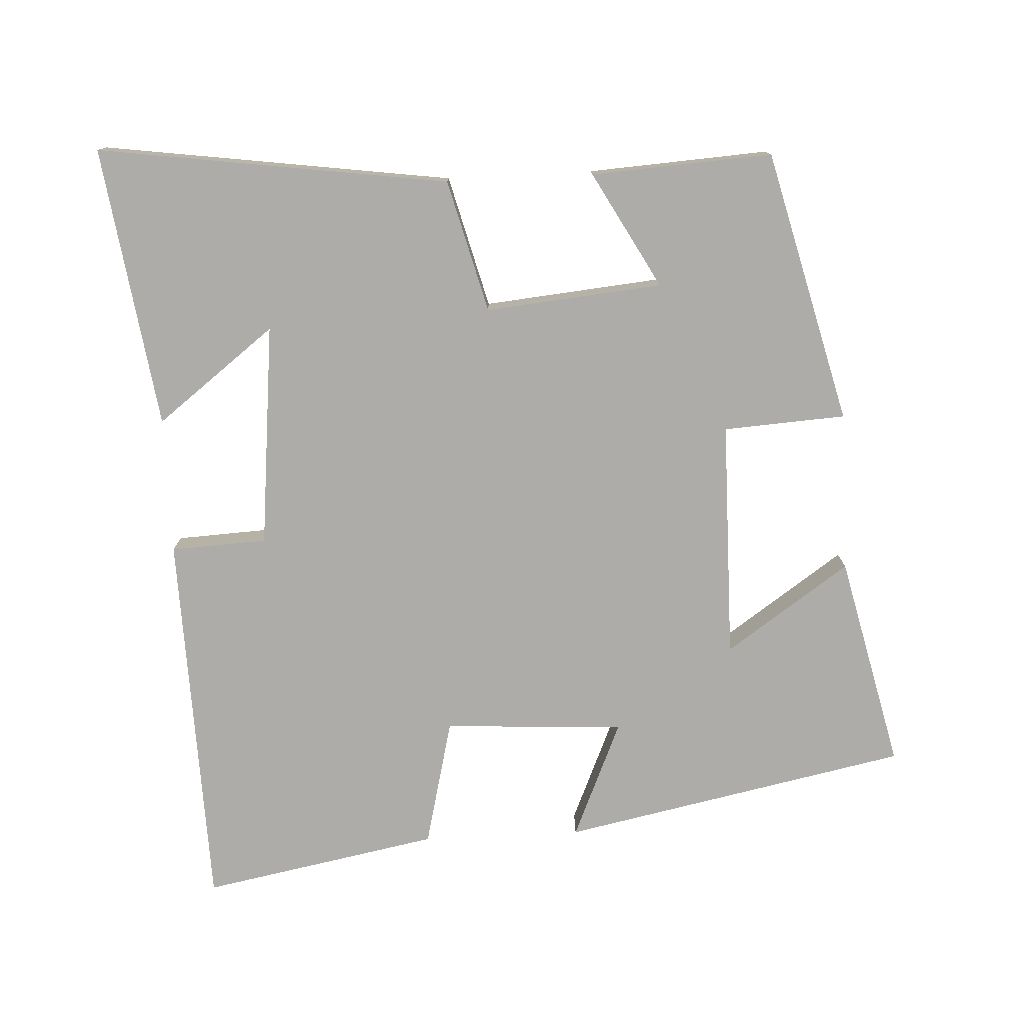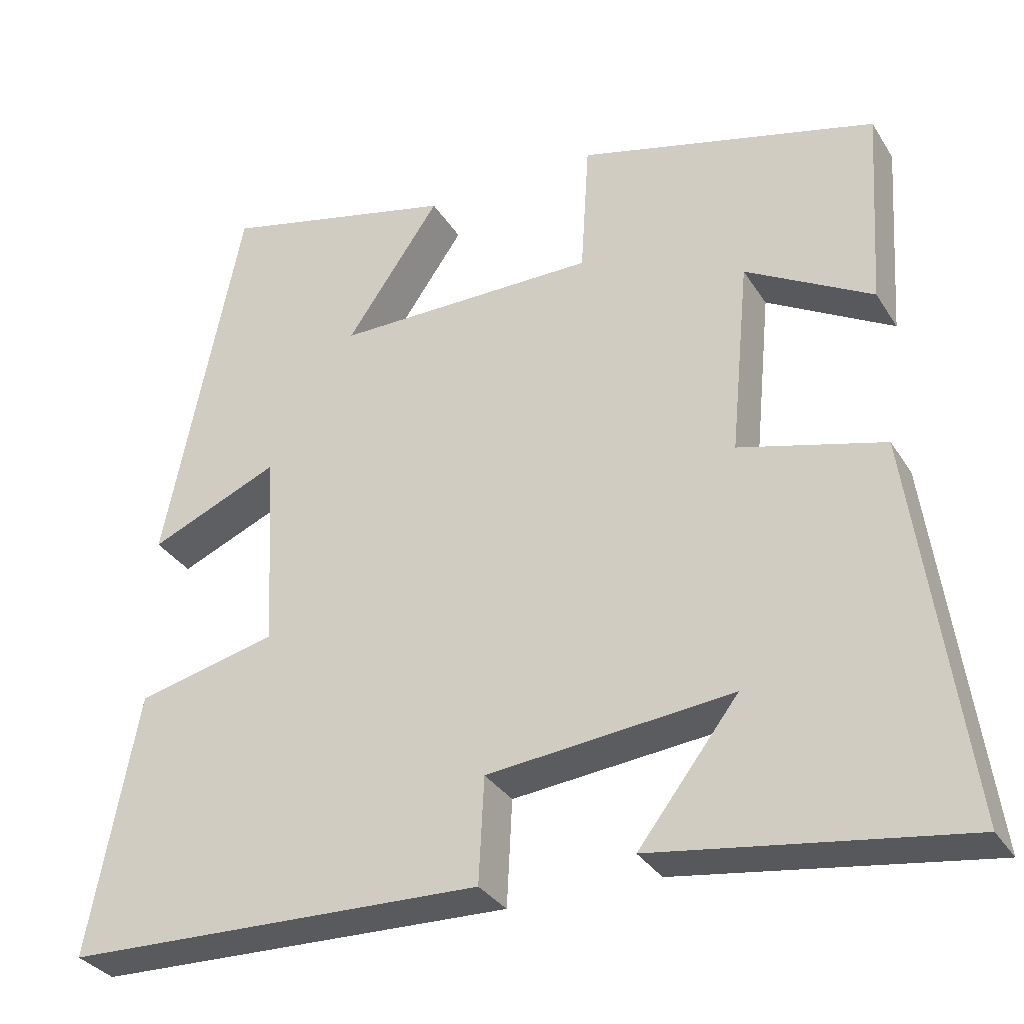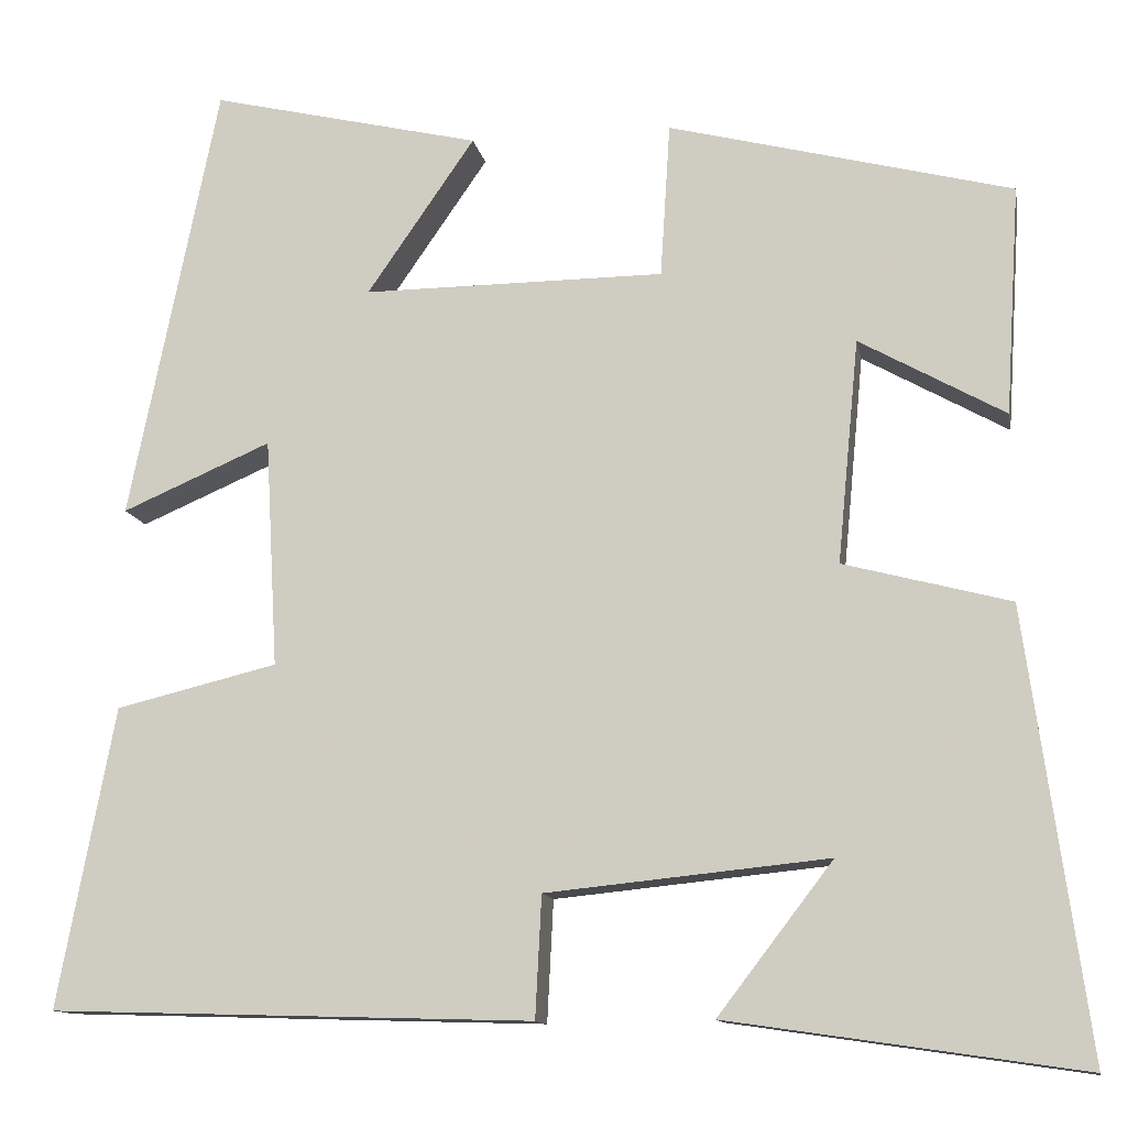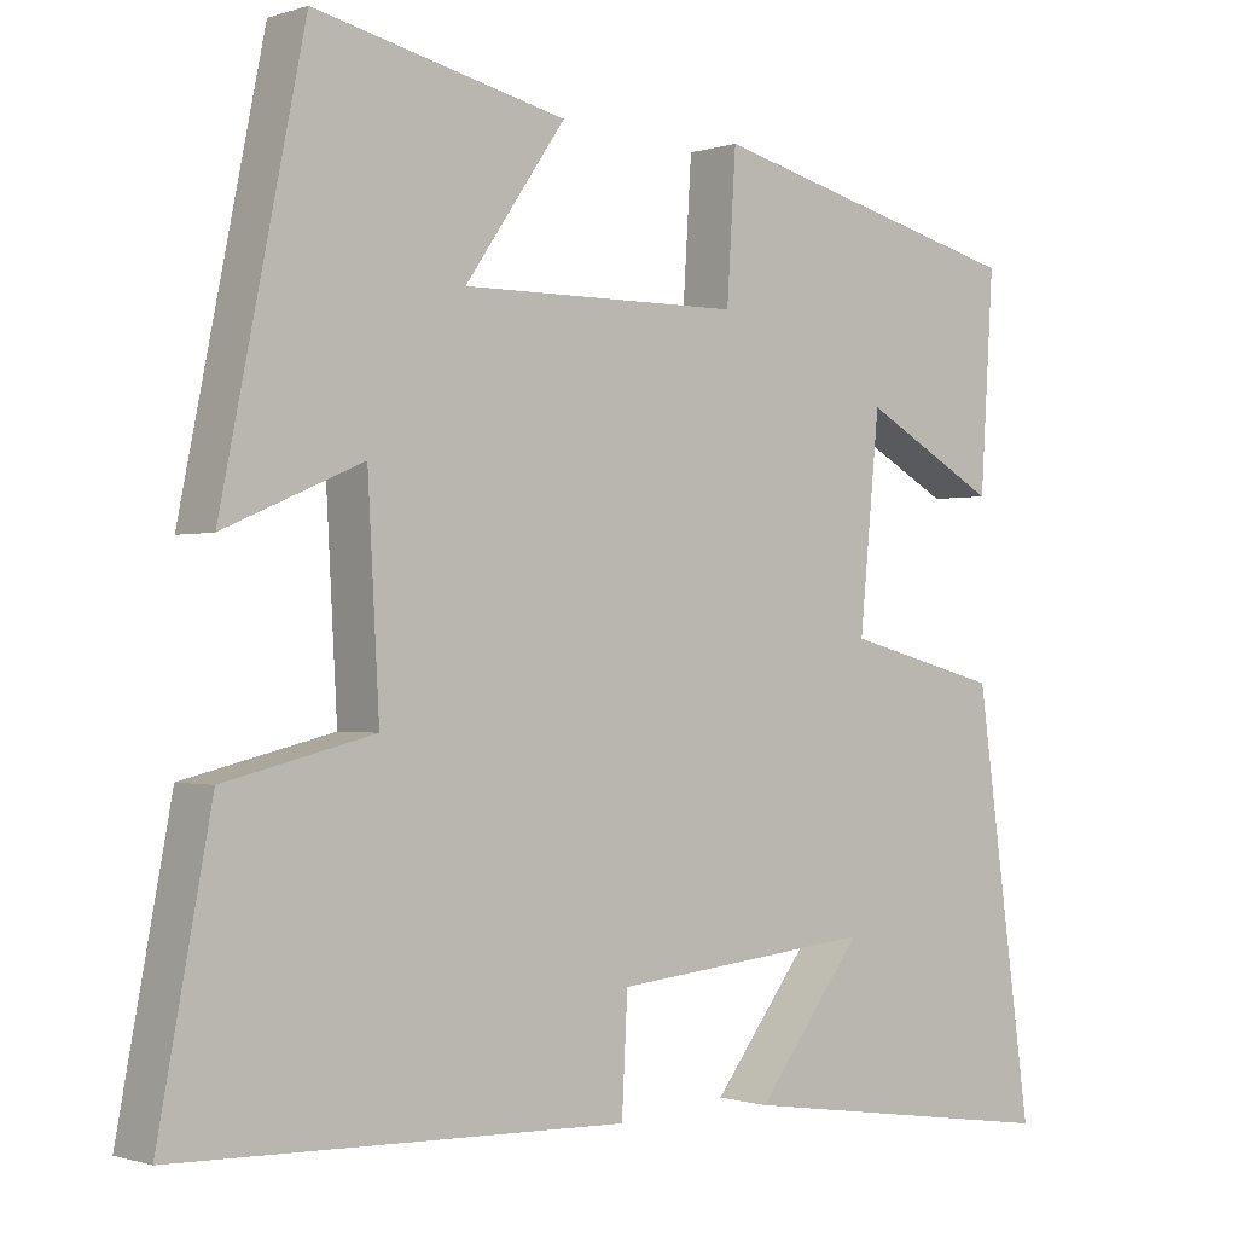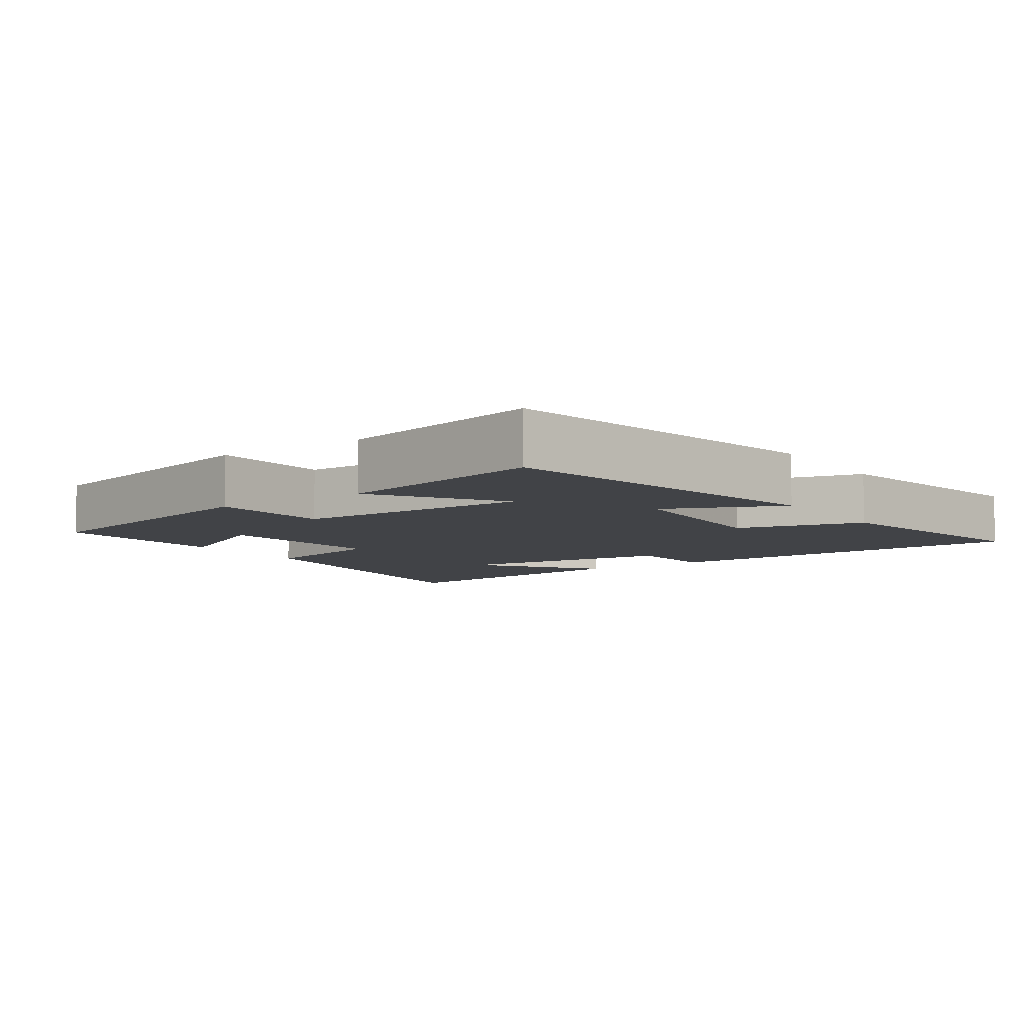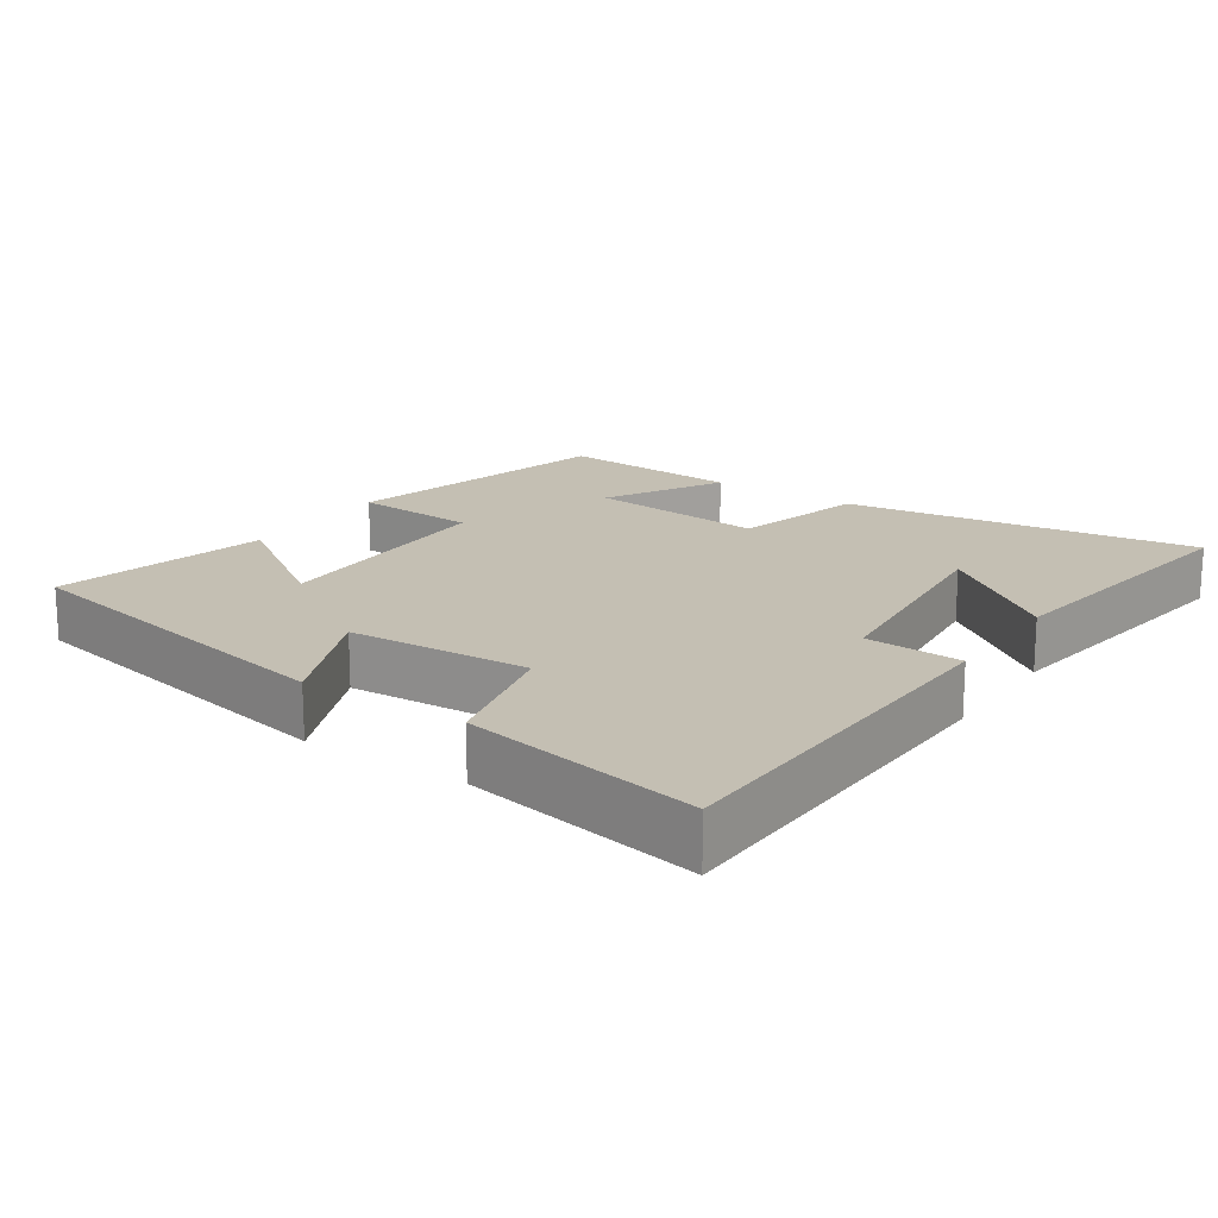
<metadata>
{"format":"obj","ext":"obj","renderer":"f3d","projection":"perspective","resolution":1024,"background":"white","views":[{"elev":-76.9,"azim":-87.2,"up":"+Y"},{"elev":-32.2,"azim":-153.0,"up":"+Z"},{"elev":-12.2,"azim":-169.7,"up":"+Z"},{"elev":-0.7,"azim":140.3,"up":"+Z"},{"elev":-7.2,"azim":34.4,"up":"+Y"},{"elev":17.8,"azim":123.9,"up":"+Y"}]}
</metadata>
<code>
v -0.516 0.07 0.402
v -0.131 0.07 0.5
v -0.12 0.07 0.327
v 0.218 0.07 0.325
v 0.097 0.07 0.5
v 0.4 0.07 0.571
v 0.5 0.07 0.08
v 0.333 0.07 0.152
v 0.319 0.07 -0.104
v 0.5 0.07 -0.148
v 0.564 0.07 -0.484
v 0.022 0.07 -0.5
v 0.015 0.07 -0.364
v -0.301 0.07 -0.332
v -0.172 0.07 -0.5
v -0.569 0.07 -0.558
v -0.5 0.07 -0.062
v -0.313 0.07 -0.013
v -0.337 0.07 0.237
v -0.5 0.07 0.146
v -0.516 0 0.402
v -0.131 0 0.5
v -0.12 0 0.327
v 0.218 0 0.325
v 0.097 0 0.5
v 0.4 0 0.571
v 0.5 0 0.08
v 0.333 0 0.152
v 0.319 0 -0.104
v 0.5 0 -0.148
v 0.564 0 -0.484
v 0.022 0 -0.5
v 0.015 0 -0.364
v -0.301 0 -0.332
v -0.172 0 -0.5
v -0.569 0 -0.558
v -0.5 0 -0.062
v -0.313 0 -0.013
v -0.337 0 0.237
v -0.5 0 0.146
f 19 20 1 2
f 18 19 2 3
f 16 17 18
f 16 18 3 4
f 14 15 16
f 14 16 4
f 13 14 4
f 12 13 4
f 9 10 11 12
f 8 9 12 4
f 7 8 4
f 4 5 6 7
f 22 21 40 39
f 23 22 39 38
f 38 37 36
f 24 23 38 36
f 36 35 34
f 24 36 34
f 24 34 33
f 24 33 32
f 32 31 30 29
f 24 32 29 28
f 24 28 27
f 27 26 25 24
f 1 21 22 2
f 2 22 23 3
f 3 23 24 4
f 4 24 25 5
f 5 25 26 6
f 6 26 27 7
f 7 27 28 8
f 8 28 29 9
f 9 29 30 10
f 10 30 31 11
f 11 31 32 12
f 12 32 33 13
f 13 33 34 14
f 14 34 35 15
f 15 35 36 16
f 16 36 37 17
f 17 37 38 18
f 18 38 39 19
f 19 39 40 20
f 20 40 21 1

</code>
